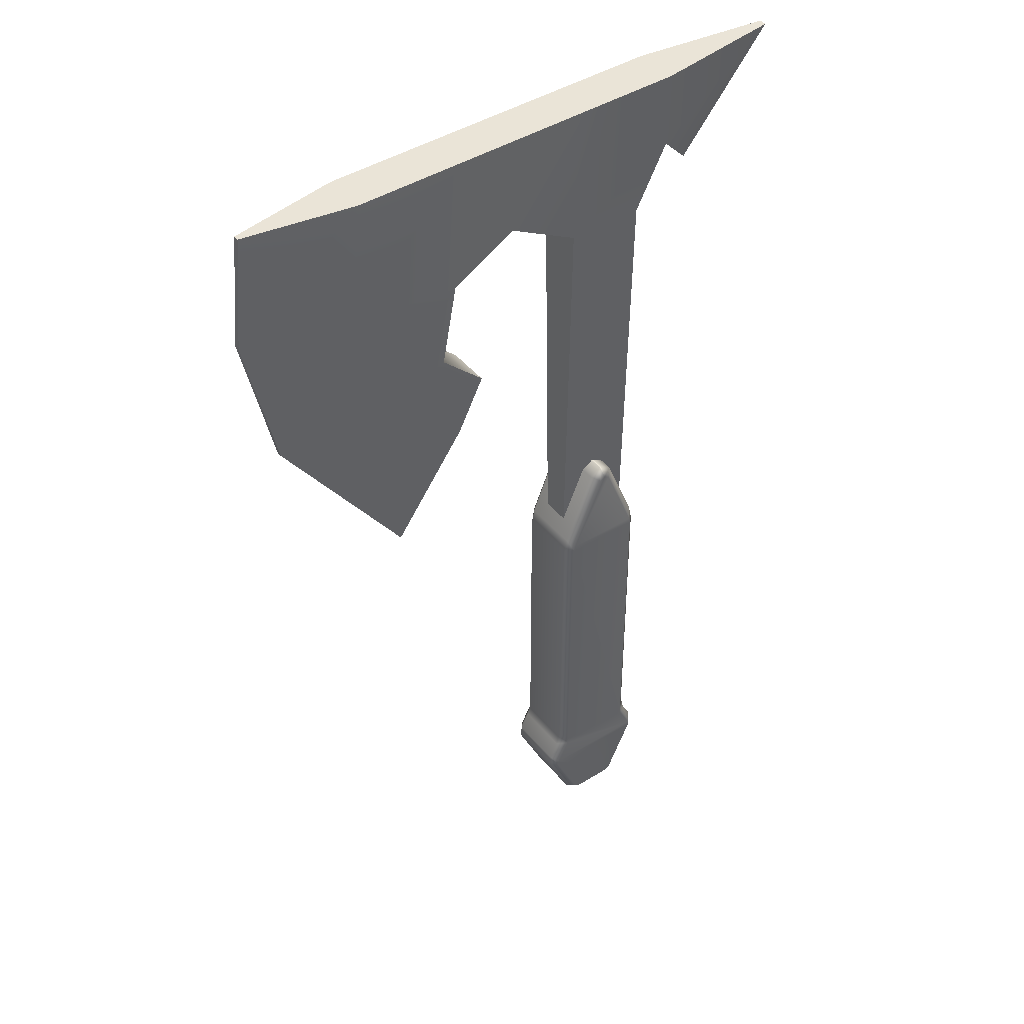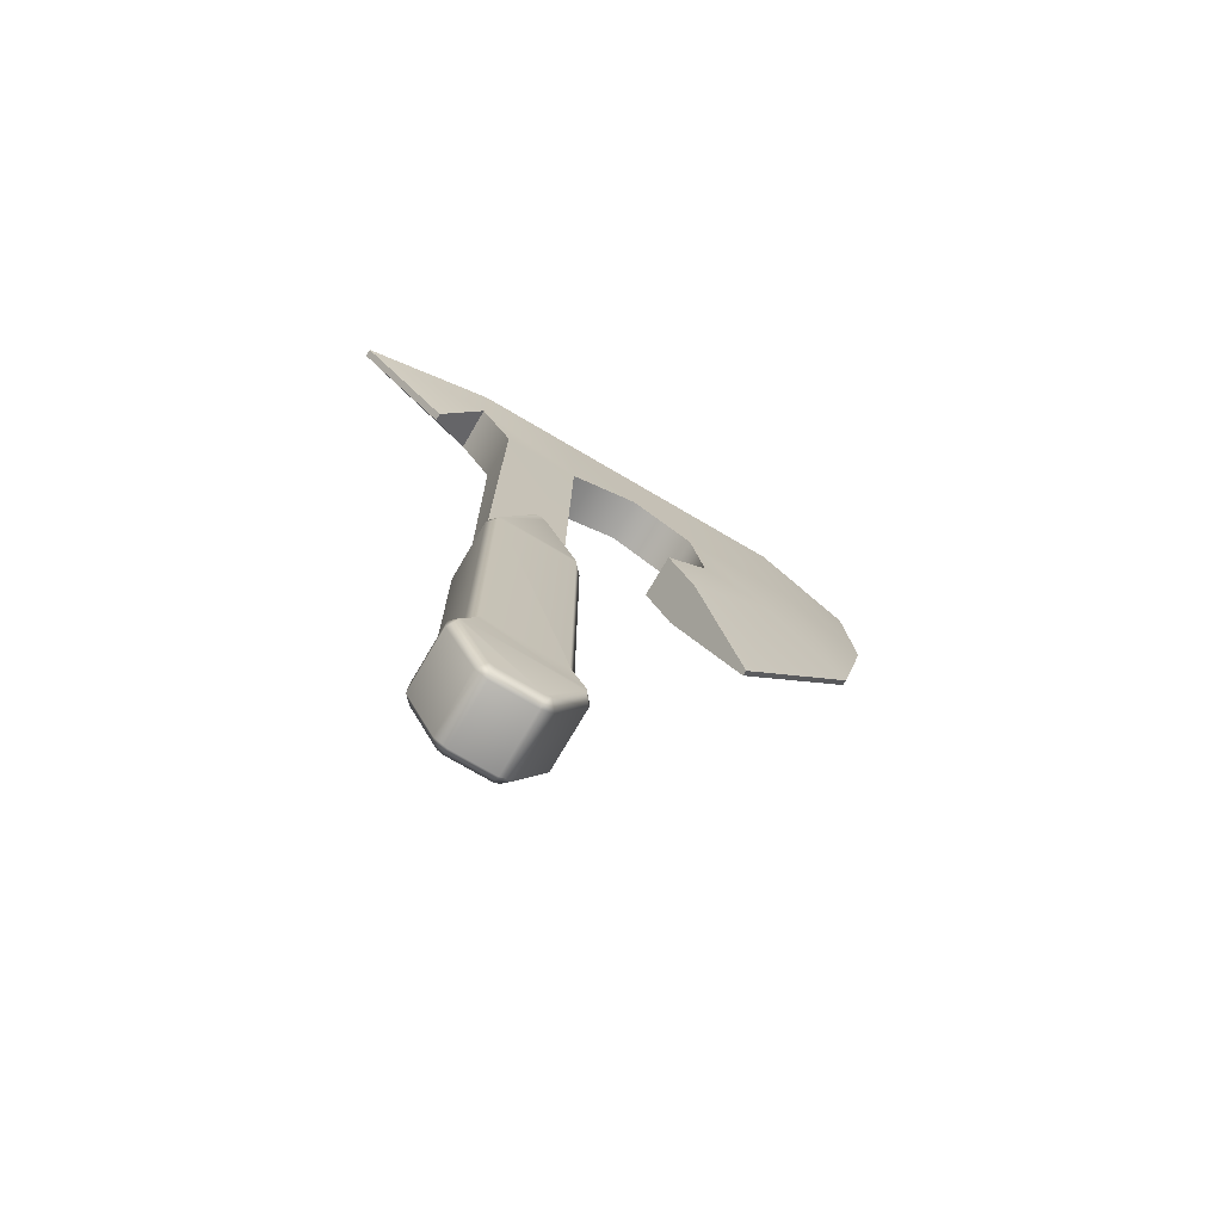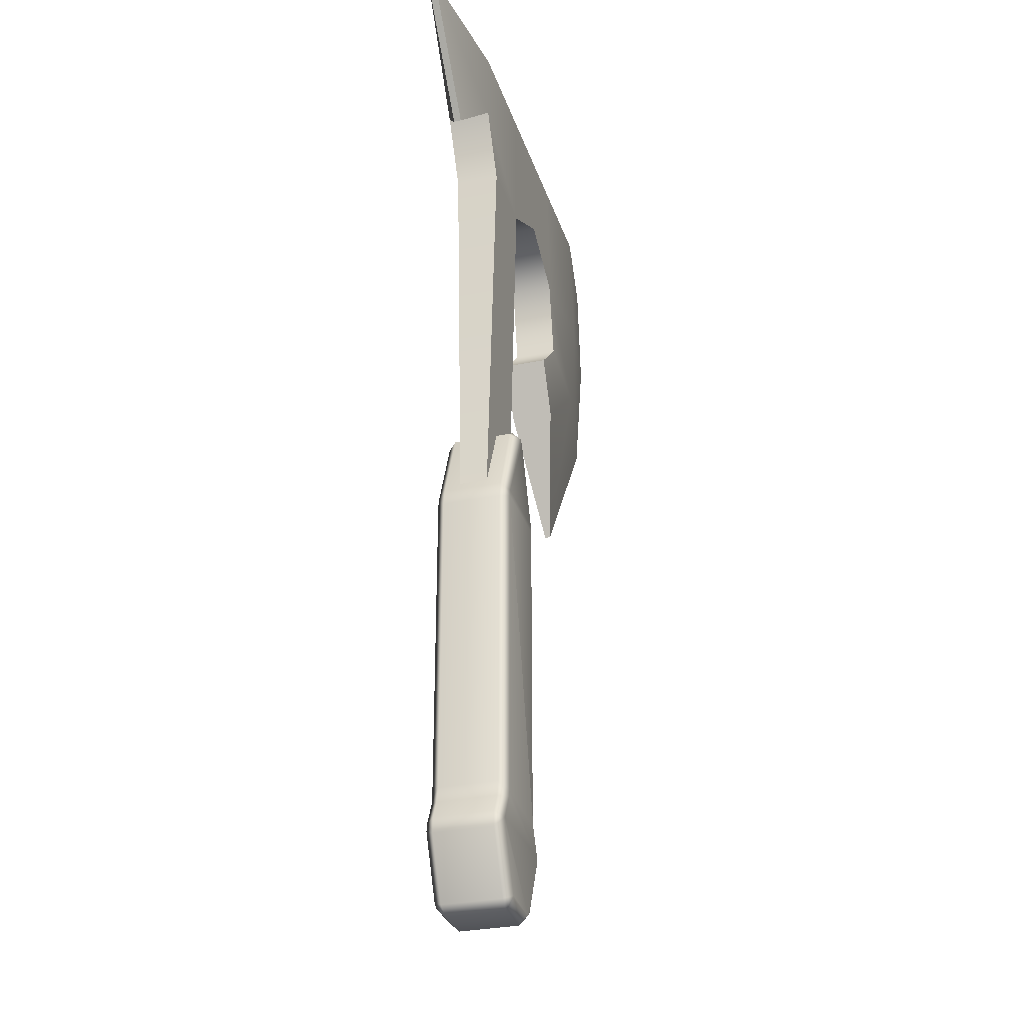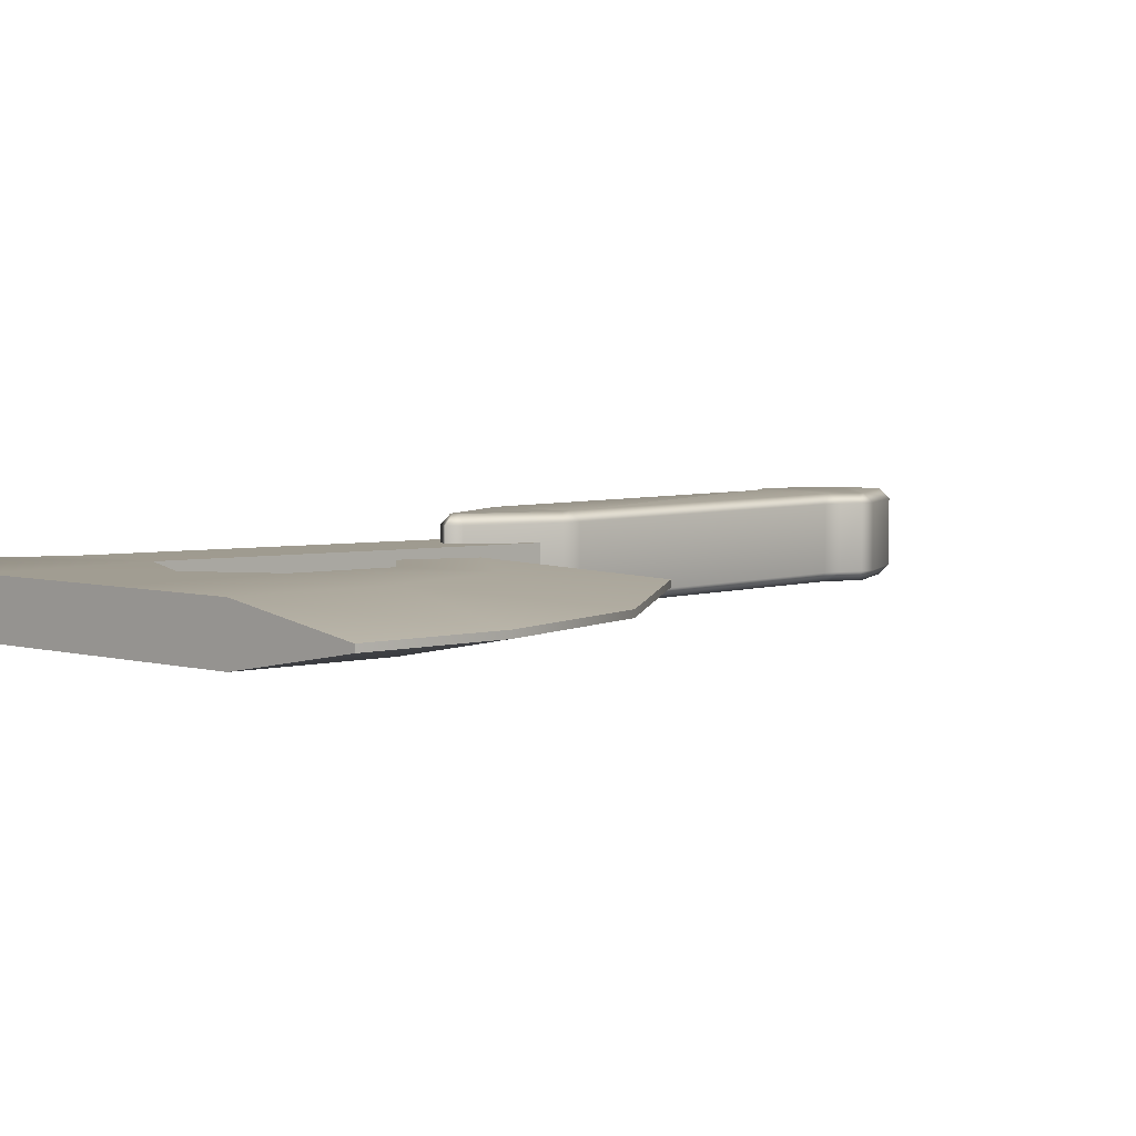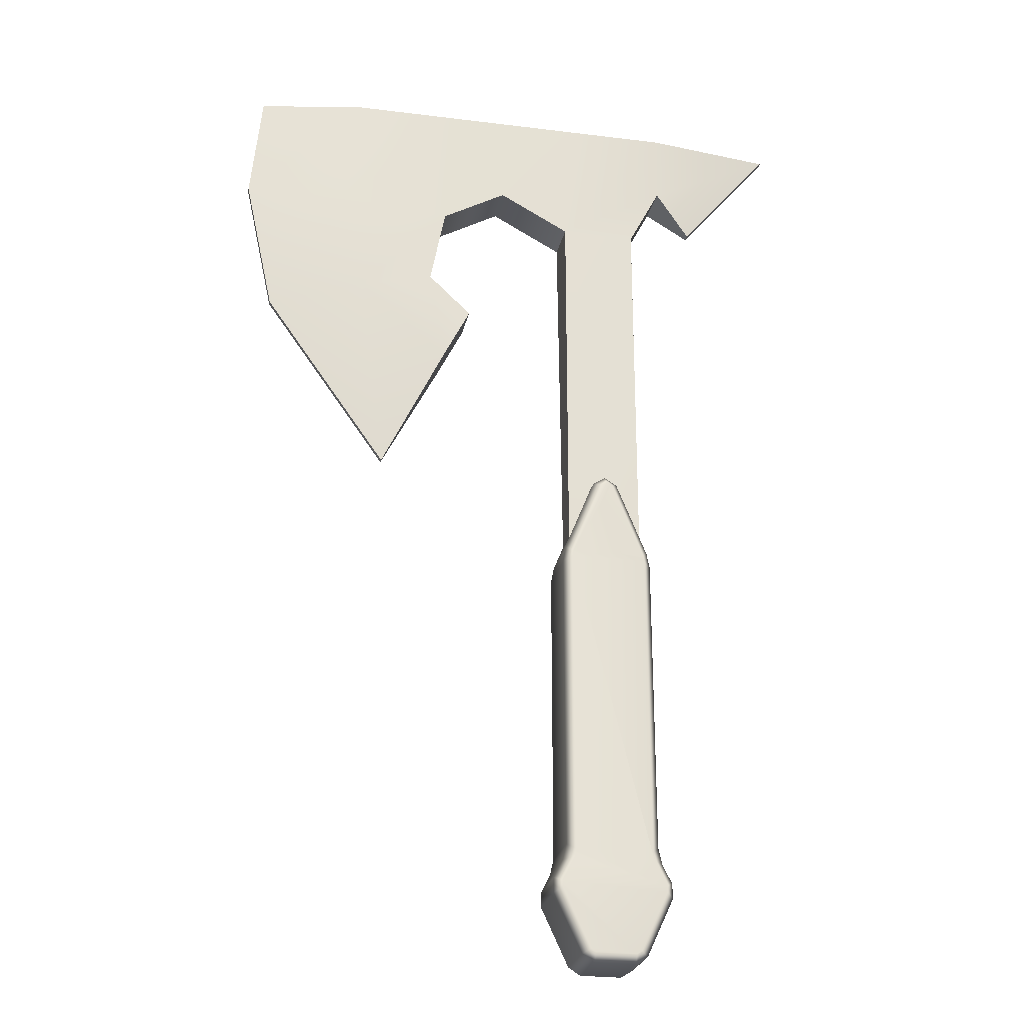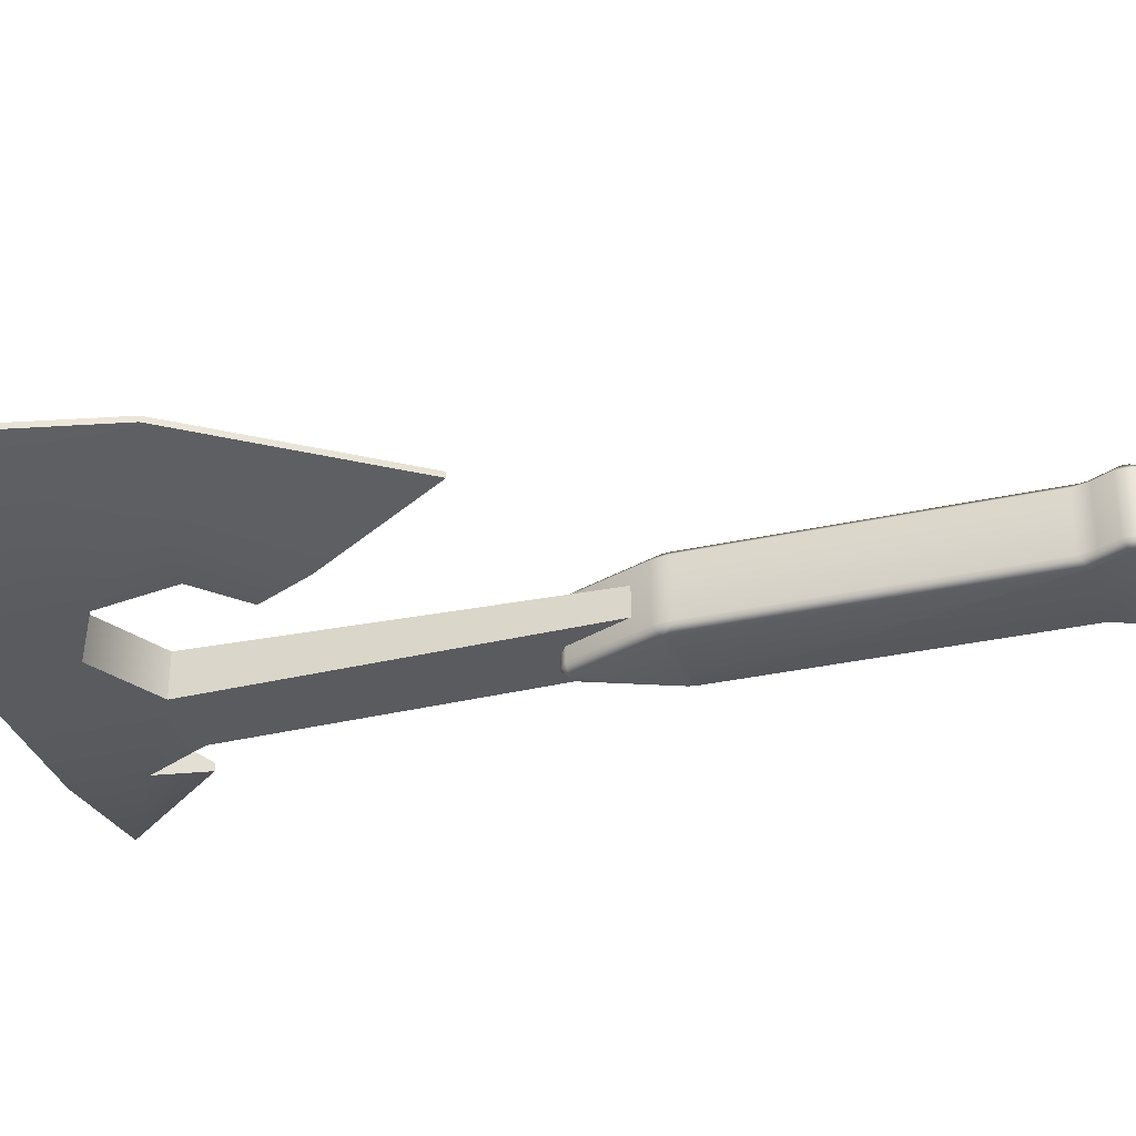
<metadata>
{"format":"obj","ext":"obj","renderer":"f3d","projection":"perspective","resolution":1024,"background":"white","views":[{"elev":43.6,"azim":-36.2,"up":"+Y"},{"elev":-74.6,"azim":149.6,"up":"+Y"},{"elev":-30.3,"azim":106.5,"up":"+Y"},{"elev":4.7,"azim":-136.8,"up":"+Z"},{"elev":-25.3,"azim":-11.6,"up":"+Y"},{"elev":-32.7,"azim":-72.8,"up":"+Z"}]}
</metadata>
<code>
g
v 0.08693 0.2702 0.02669
v 0.08224 1.248 0.04718
v 0.1526 1.384 0.04718
v 0.2371 1.299 0.00802
v 0.4388 1.543 0.00802
v -0.8232 1.539 0.005883
v -0.8467 1.295 0.005883
v -0.781 0.9898 0.005883
v -0.5089 0.6051 0.005883
v -0.3166 0.9898 0.04718
v -0.4104 1.079 0.04718
v -0.3775 1.252 0.04718
v -0.2368 1.332 0.04718
v -0.08197 1.248 0.04718
v -0.07728 0.2609 0.02669
v 0.1546 1.542 0.04718
v -0.07462 1.541 0.04718
v -0.2301 1.541 0.04718
v -0.3565 1.54 0.04718
v -0.5899 1.54 0.04718
v -0.6188 1.274 0.04718
v -0.5729 1.04 0.04718
v -0.3748 0.8732 0.04718
v 0.1526 1.384 -0.04718
v 0.2371 1.299 -0.00802
v 0.4388 1.543 -0.00802
v 0.1546 1.542 -0.04718
v -0.08197 1.248 -0.04718
v -0.07728 0.2609 -0.02669
v 0.08693 0.2702 -0.02669
v 0.08224 1.248 -0.04718
v -0.07462 1.541 -0.04718
v -0.2368 1.332 -0.04718
v -0.2301 1.541 -0.04718
v -0.3775 1.252 -0.04718
v -0.3565 1.54 -0.04718
v -0.5899 1.54 -0.04718
v -0.8232 1.539 -0.005883
v -0.8467 1.295 -0.005883
v -0.6188 1.274 -0.04718
v -0.781 0.9898 -0.005883
v -0.5729 1.04 -0.04718
v -0.4104 1.079 -0.04718
v -0.3748 0.8732 -0.04718
v -0.3166 0.9898 -0.04718
v -0.5089 0.6051 -0.005883
v -0.04437 -0.5316 0.062
v 0.04437 -0.5316 0.062
v 0.04437 -0.5316 -0.062
v -0.04437 -0.5316 -0.062
v 0.05415 -0.5065 0.08
v 0.04313 -0.5136 0.08
v -0.04313 -0.5136 0.08
v -0.05415 -0.5065 0.08
v -0.1128 -0.3803 0.08
v -0.1125 -0.367 0.08
v -0.08572 -0.3138 0.08
v -0.082 -0.2982 0.08
v -0.082 0.3733 0.08
v -0.0793 0.3872 0.08
v -0.0111 0.5562 0.08
v -0.0003135 0.5635 0.08
v 0.0003135 0.5635 0.08
v 0.0111 0.5562 0.08
v 0.0793 0.3872 0.08
v 0.082 0.3733 0.08
v 0.082 -0.2982 0.08
v 0.08572 -0.3138 0.08
v 0.1125 -0.367 0.08
v 0.1128 -0.3803 0.08
v 0.06995 -0.5152 -0.062
v 0.06995 -0.5152 0.062
v 0.1283 -0.3896 0.062
v 0.1283 -0.3896 -0.062
v -0.05415 -0.5065 -0.08
v -0.04313 -0.5136 -0.08
v 0.04313 -0.5136 -0.08
v 0.05415 -0.5065 -0.08
v 0.1128 -0.3803 -0.08
v 0.1125 -0.367 -0.08
v 0.08572 -0.3138 -0.08
v 0.082 -0.2982 -0.08
v 0.082 0.3733 -0.08
v 0.0793 0.3872 -0.08
v 0.0111 0.5562 -0.08
v 0.0003135 0.5635 -0.08
v -0.0003135 0.5635 -0.08
v -0.0111 0.5562 -0.08
v -0.0793 0.3872 -0.08
v -0.082 0.3733 -0.08
v -0.082 -0.2982 -0.08
v -0.08572 -0.3138 -0.08
v -0.1125 -0.367 -0.08
v -0.1128 -0.3803 -0.08
v -0.06995 -0.5152 0.062
v -0.06995 -0.5152 -0.062
v -0.1283 -0.3896 -0.062
v -0.1283 -0.3896 0.062
v 0.1 -0.2841 0.062
v 0.1 0.366 0.062
v 0.1 0.366 -0.062
v 0.1 -0.2841 -0.062
v 0.1278 -0.3572 -0.062
v 0.1278 -0.3572 0.062
v 0.1081 -0.3182 0.062
v 0.1081 -0.3182 -0.062
v -0.1 -0.2841 -0.062
v -0.1 0.366 -0.062
v -0.1 0.366 0.062
v -0.1 -0.2841 0.062
v -0.1278 -0.3572 0.062
v -0.1278 -0.3572 -0.062
v -0.1081 -0.3182 -0.062
v -0.1081 -0.3182 0.062
v 0.09326 0.4007 -0.062
v 0.09326 0.4007 0.062
v 0.02705 0.5648 0.062
v 0.02705 0.5648 -0.062
v 0.002309 0.5815 -0.062
v 0.002309 0.5815 0.062
v -0.002309 0.5815 0.062
v -0.002309 0.5815 -0.062
v -0.09326 0.4007 0.062
v -0.09326 0.4007 -0.062
v -0.02705 0.5648 -0.062
v -0.02705 0.5648 0.062
g
f 3 4 5 16
f 14 15 1 2
f 14 2 3 16 17
f 13 14 17 18
f 12 13 18 19
f 20 6 7 21
f 21 12 19 20
f 21 7 8 22
f 22 11 12 21
f 23 10 11 22
f 22 8 9 23
f 24 27 26 25
f 28 31 30 29
f 28 32 27 24 31
f 33 34 32 28
f 35 36 34 33
f 37 40 39 38
f 40 37 36 35
f 40 42 41 39
f 42 40 35 43
f 44 42 43 45
f 42 44 46 41
f 3 24 25 4
f 4 25 26 5
f 5 26 27 16
f 16 27 32 17
f 17 32 34 18
f 18 34 36 19
f 19 36 37 20
f 20 37 38 6
f 6 38 39 7
f 7 39 41 8
f 8 41 46 9
f 9 46 44 23
f 23 44 45 10
f 10 45 43 11
f 11 43 35 12
f 12 35 33 13
f 13 33 28 14
f 14 28 29 15
f 15 29 30 1
f 1 30 31 2
f 2 31 24 3
f 48 52 53 47
f 49 71 72 48
f 50 76 77 49
f 47 95 96 50
f 55 98 95 54
f 57 114 111 56
f 59 109 110 58
f 61 126 123 60
f 63 120 121 62
f 65 116 117 64
f 67 99 100 66
f 69 104 105 68
f 51 72 73 70
f 74 103 104 73
f 71 78 79 74
f 81 106 103 80
f 83 101 102 82
f 85 118 115 84
f 87 122 119 86
f 89 124 125 88
f 91 107 108 90
f 93 112 113 92
f 75 96 97 94
f 98 111 112 97
f 101 115 116 100
f 99 105 106 102
f 109 123 124 108
f 107 113 114 110
f 118 119 120 117
f 122 125 126 121
f 53 54 95 47
f 48 72 51 52
f 49 77 78 71
f 69 70 73 104
f 50 96 75 76
f 74 79 80 103
f 55 56 111 98
f 93 94 97 112
f 67 68 105 99
f 65 66 100 116
f 81 82 102 106
f 83 84 115 101
f 91 92 113 107
f 89 90 108 124
f 57 58 110 114
f 59 60 123 109
f 85 86 119 118
f 63 64 117 120
f 61 62 121 126
f 87 88 125 122
f 49 48 47 50
f 52 51 70 56 55 54 53
f 71 74 73 72
f 76 75 94 80 79 78 77
f 95 98 97 96
f 59 58 68 67 66 60
f 69 68 58 57 56 70
f 100 99 102 101
f 103 106 105 104
f 83 82 92 91 90 84
f 93 92 82 81 80 94
f 108 107 110 109
f 111 114 113 112
f 120 119 122 121
f 116 115 118 117
f 60 66 65 64 63 62 61
f 124 123 126 125
f 84 90 89 88 87 86 85

</code>
